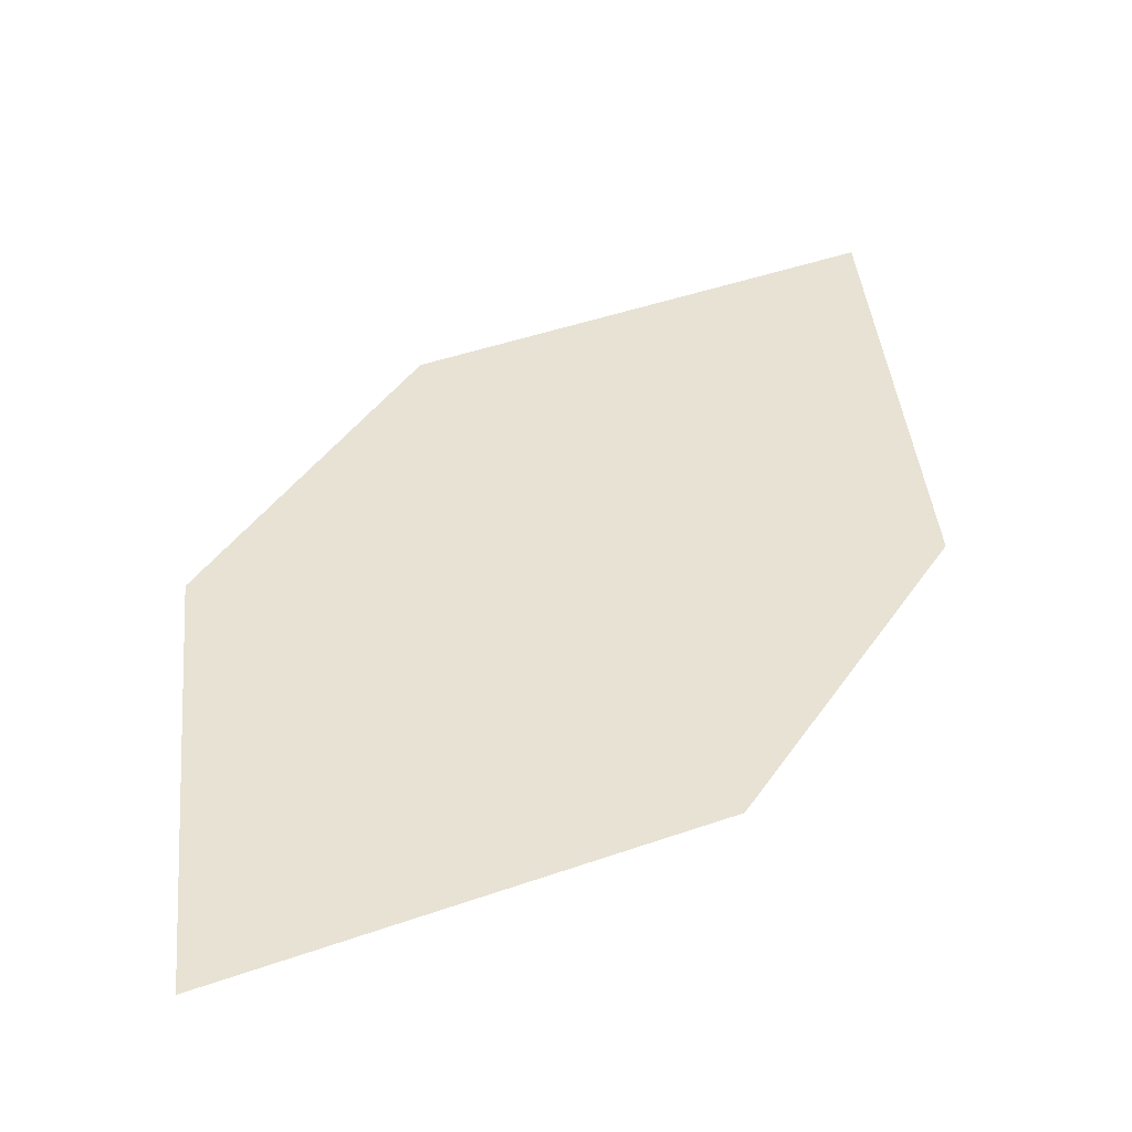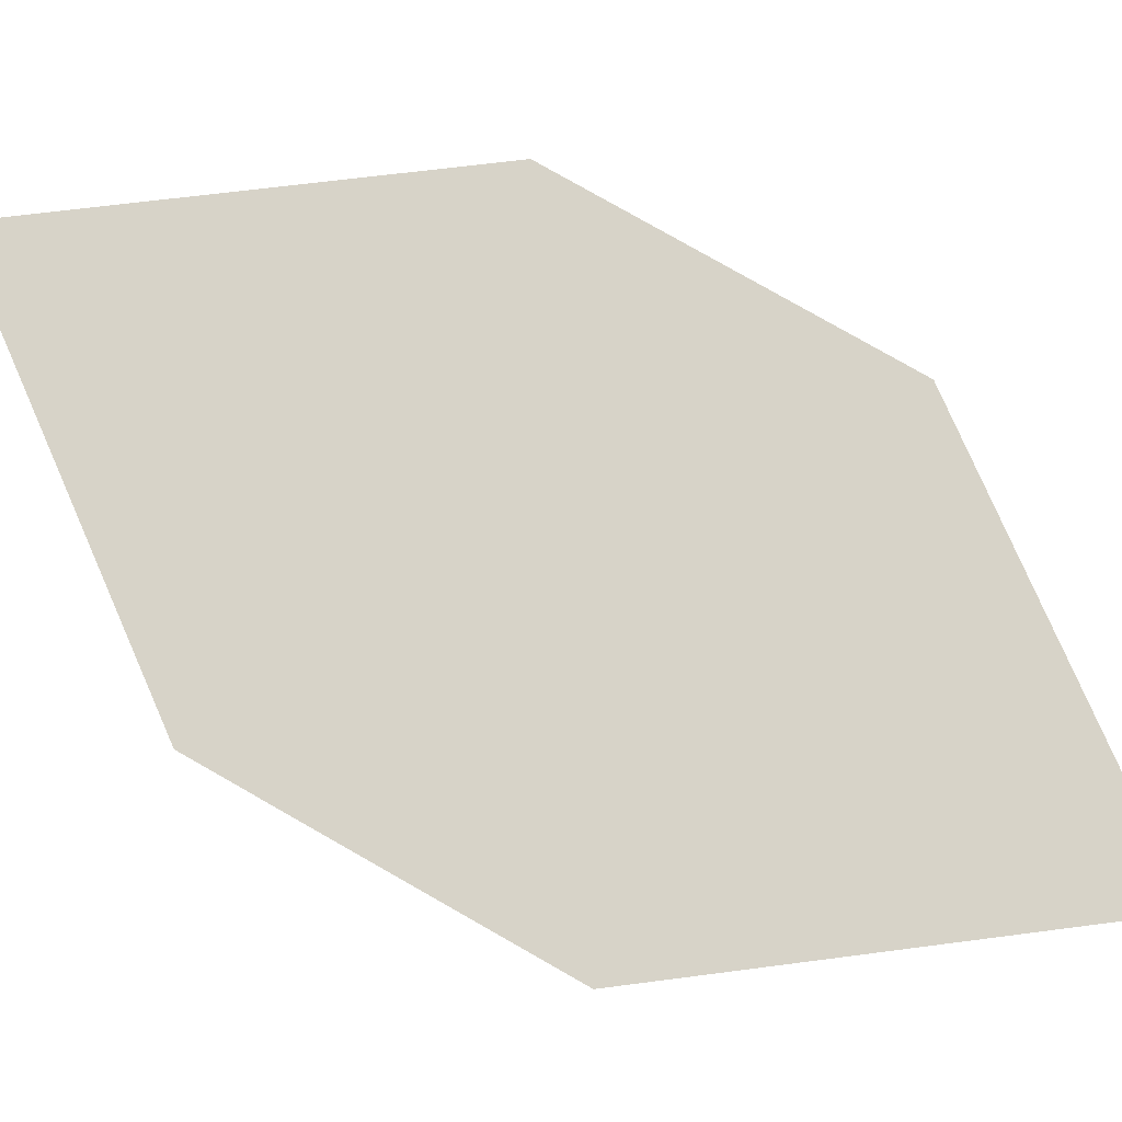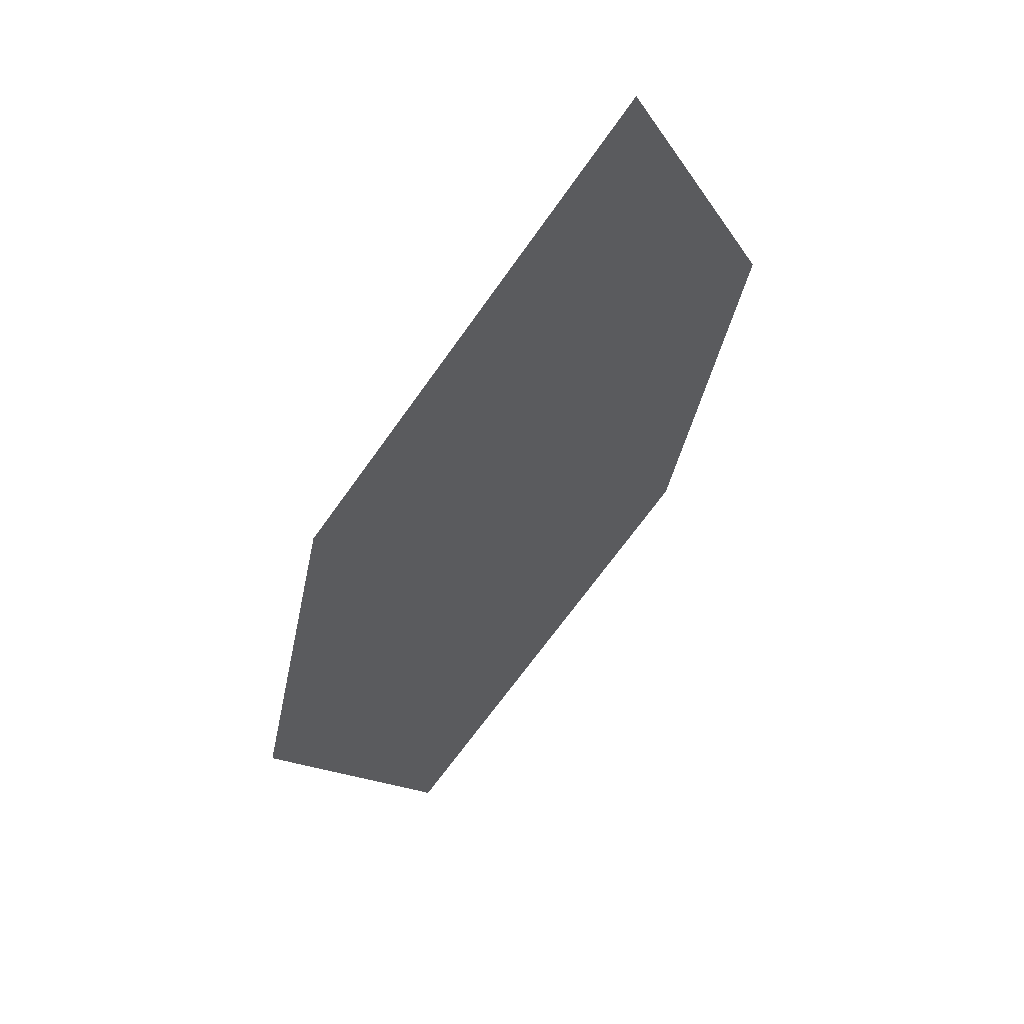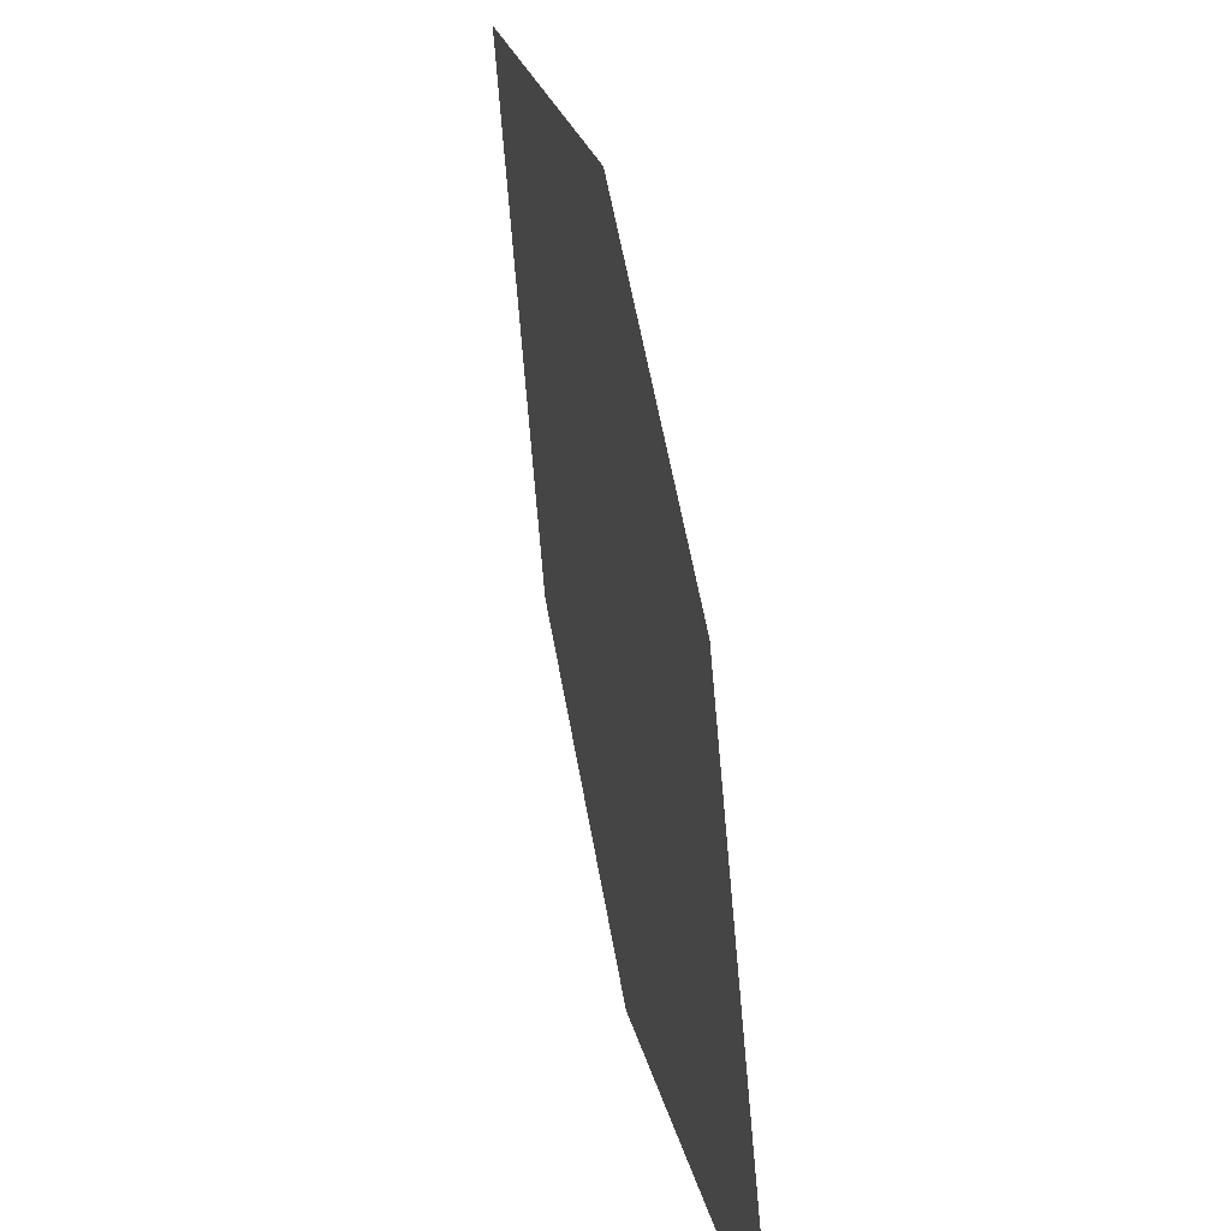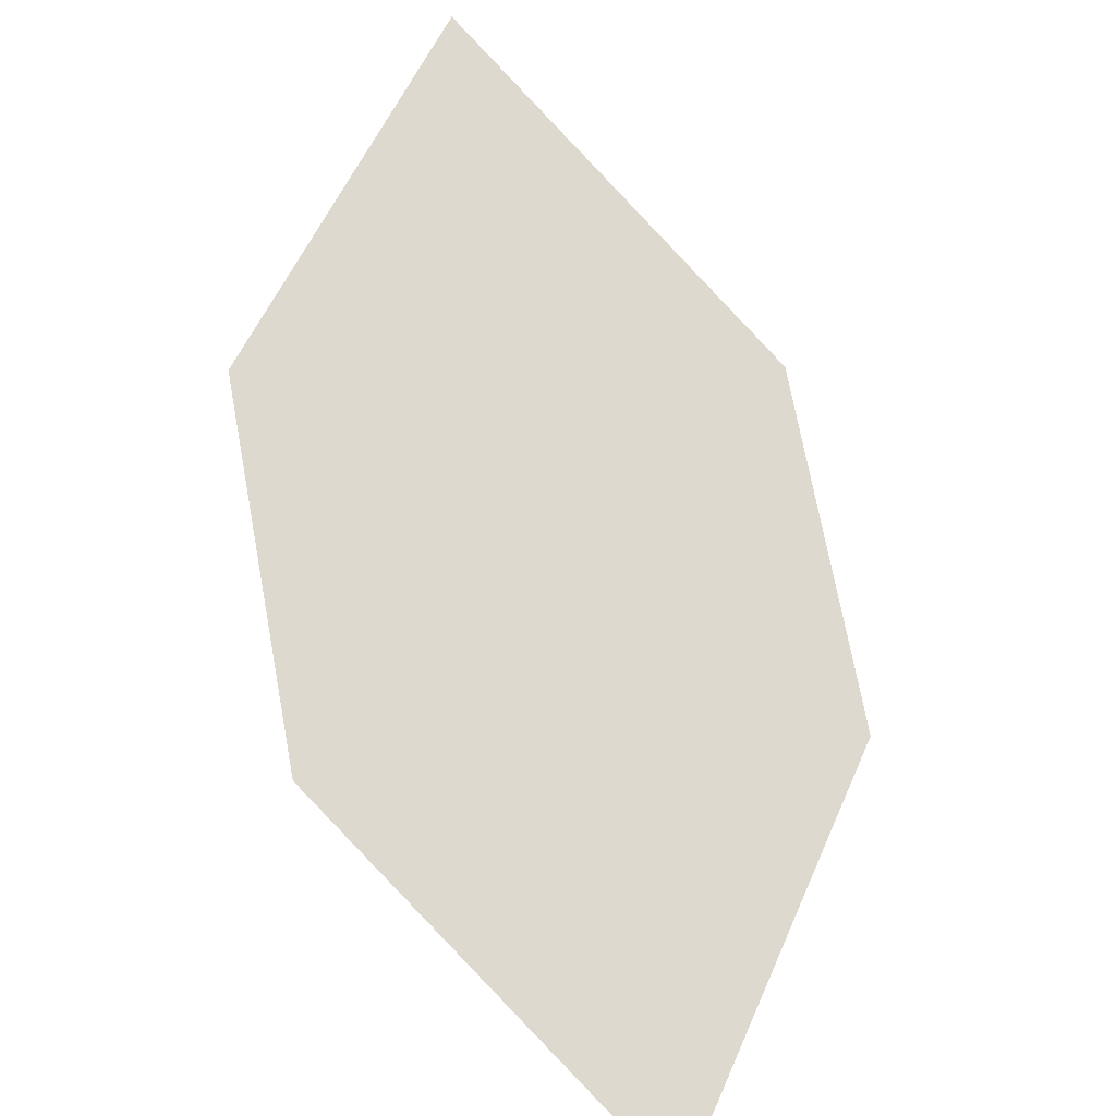
<metadata>
{"format":"obj","ext":"obj","renderer":"f3d","projection":"perspective","resolution":1024,"background":"white","views":[{"elev":-11.8,"azim":-86.8,"up":"+Z"},{"elev":-13.1,"azim":-54.7,"up":"+Y"},{"elev":8.0,"azim":33.3,"up":"+Z"},{"elev":29.9,"azim":25.9,"up":"+Y"},{"elev":-63.9,"azim":61.9,"up":"+Z"}]}
</metadata>
<code>
o leaves.100
v 0.1952 -0.01802 1.224
v 0.2723 -0.08922 1.324
v 0.2315 -0.01021 1.272
v 0.2103 -0.07329 1.243
v 0.236 -0.09703 1.276
v 0.2571 -0.03395 1.305
f 1 2 6 3
f 1 4 5 2

</code>
